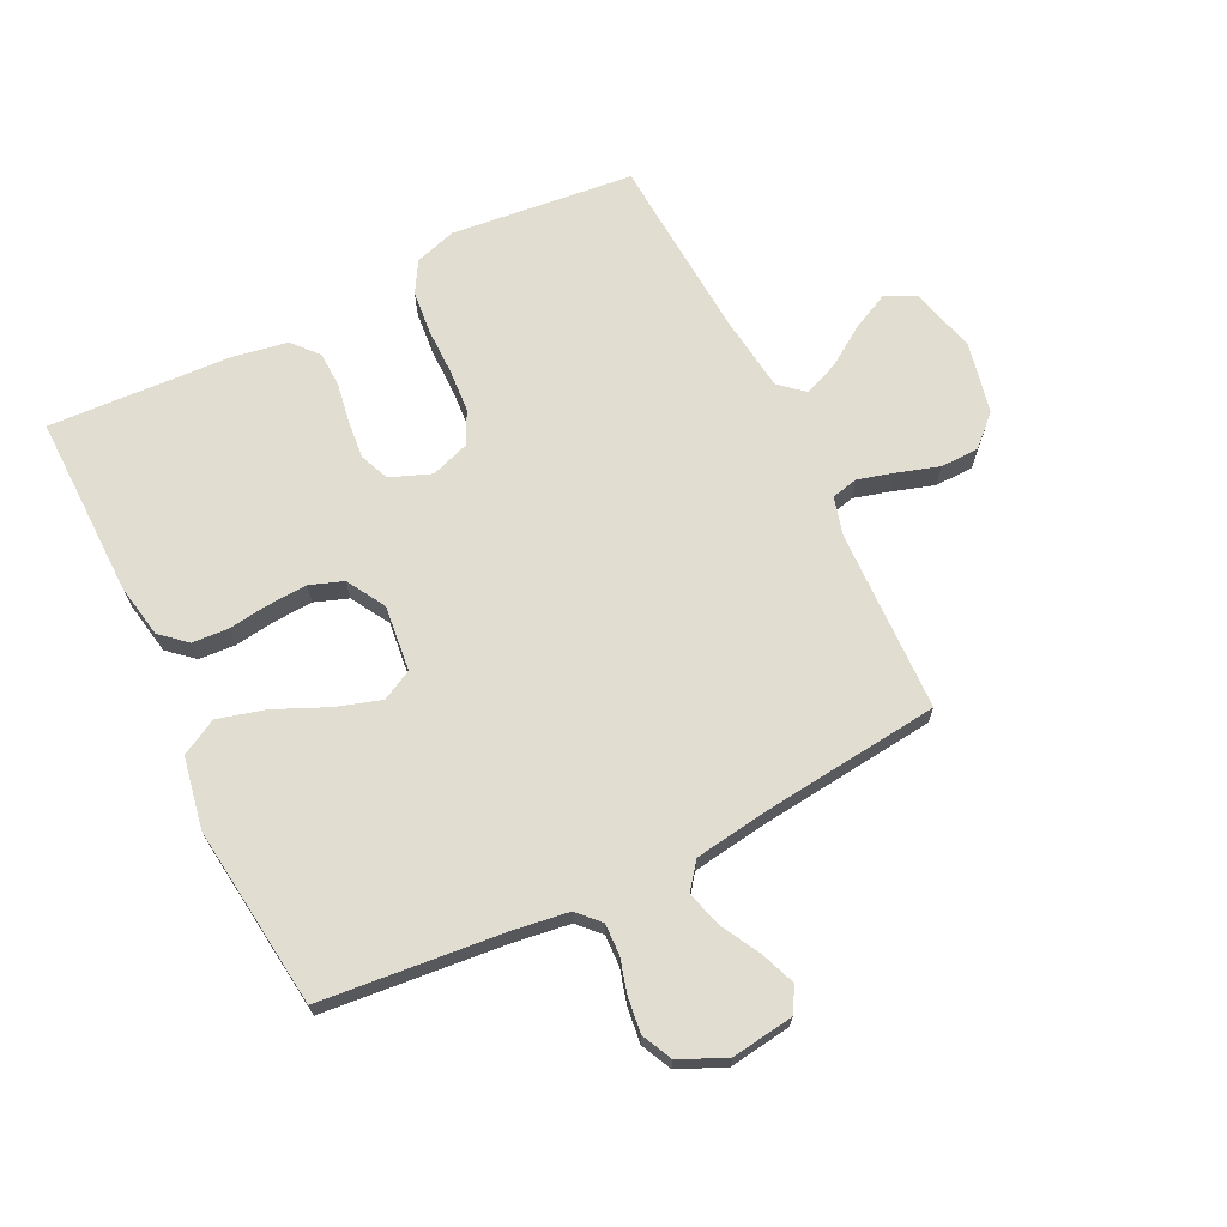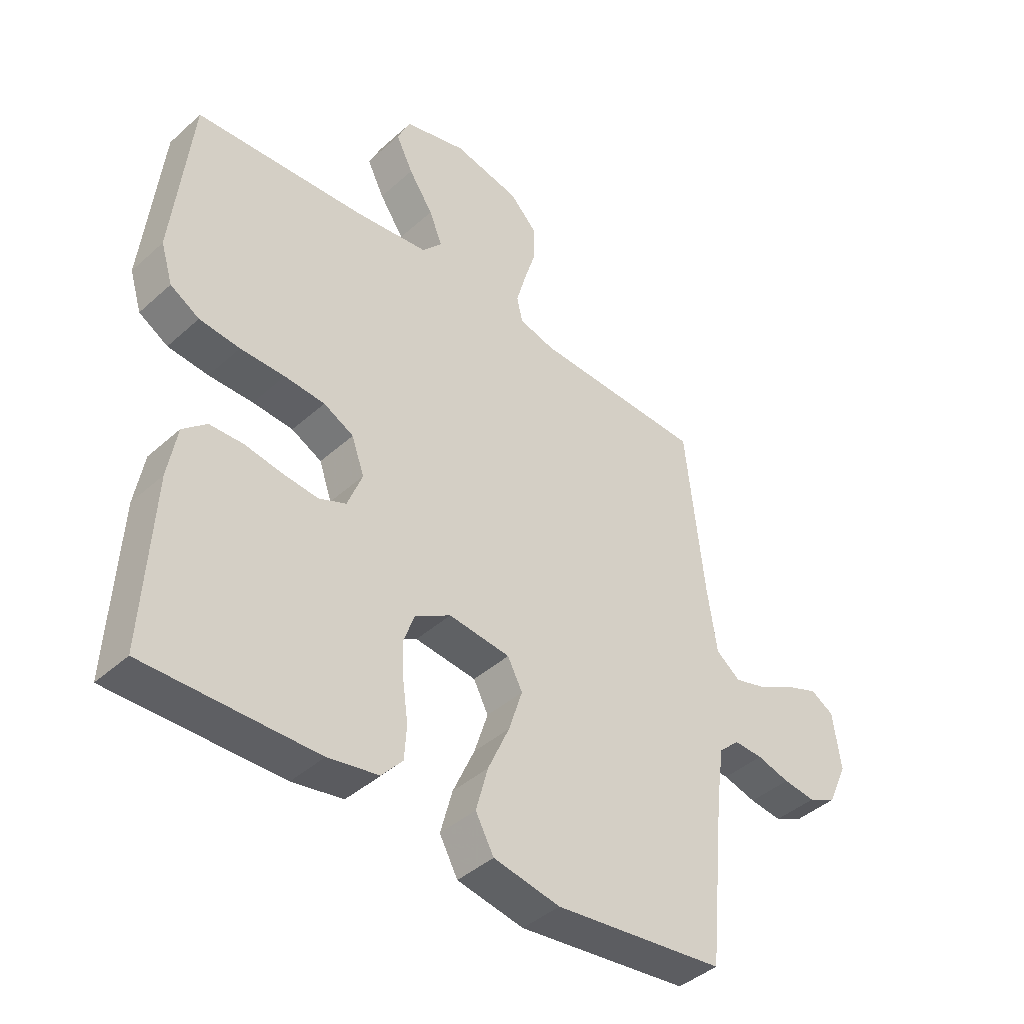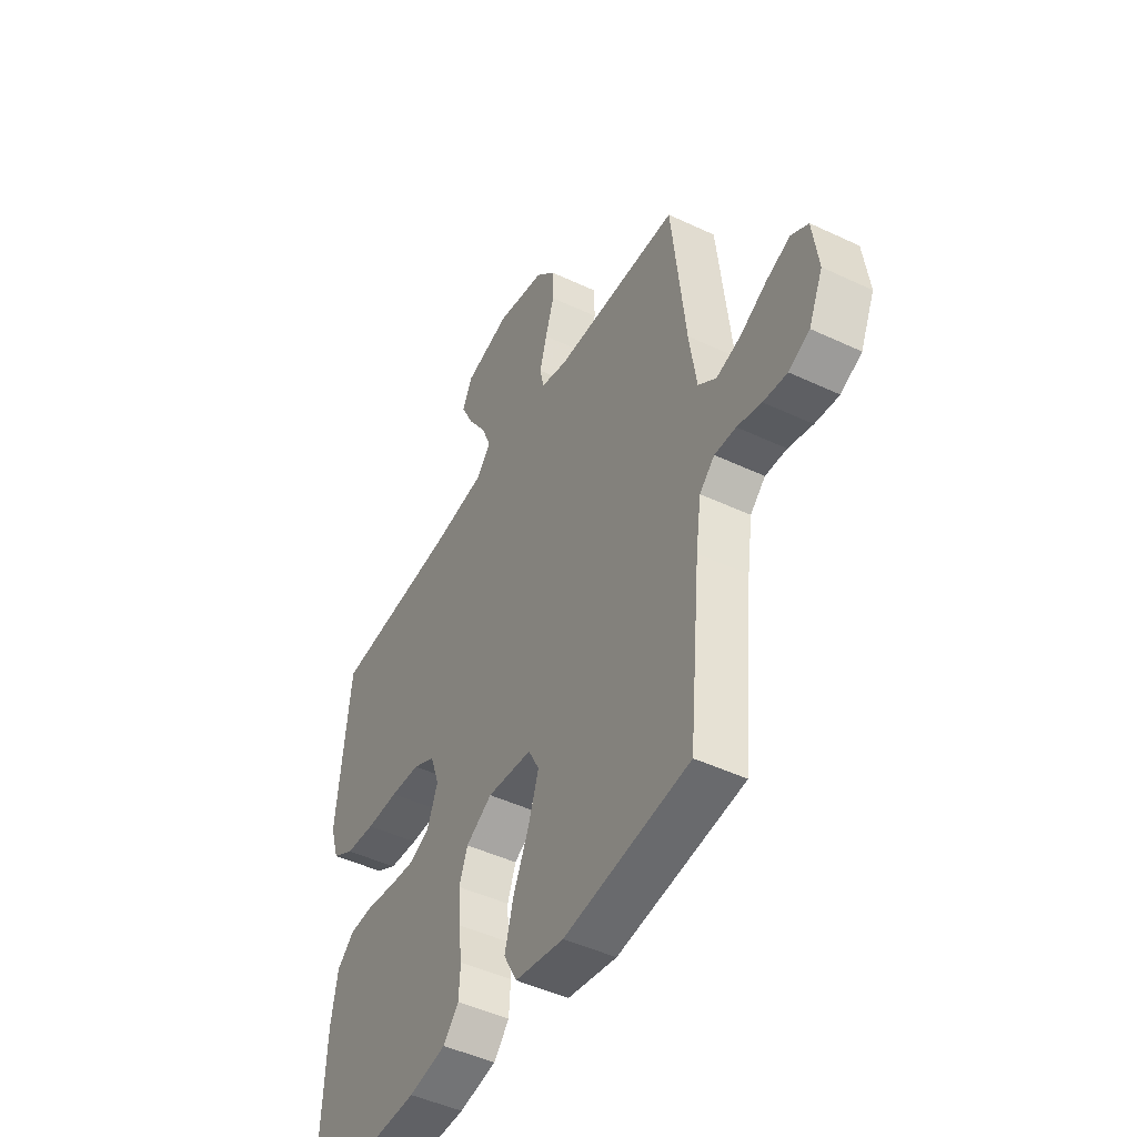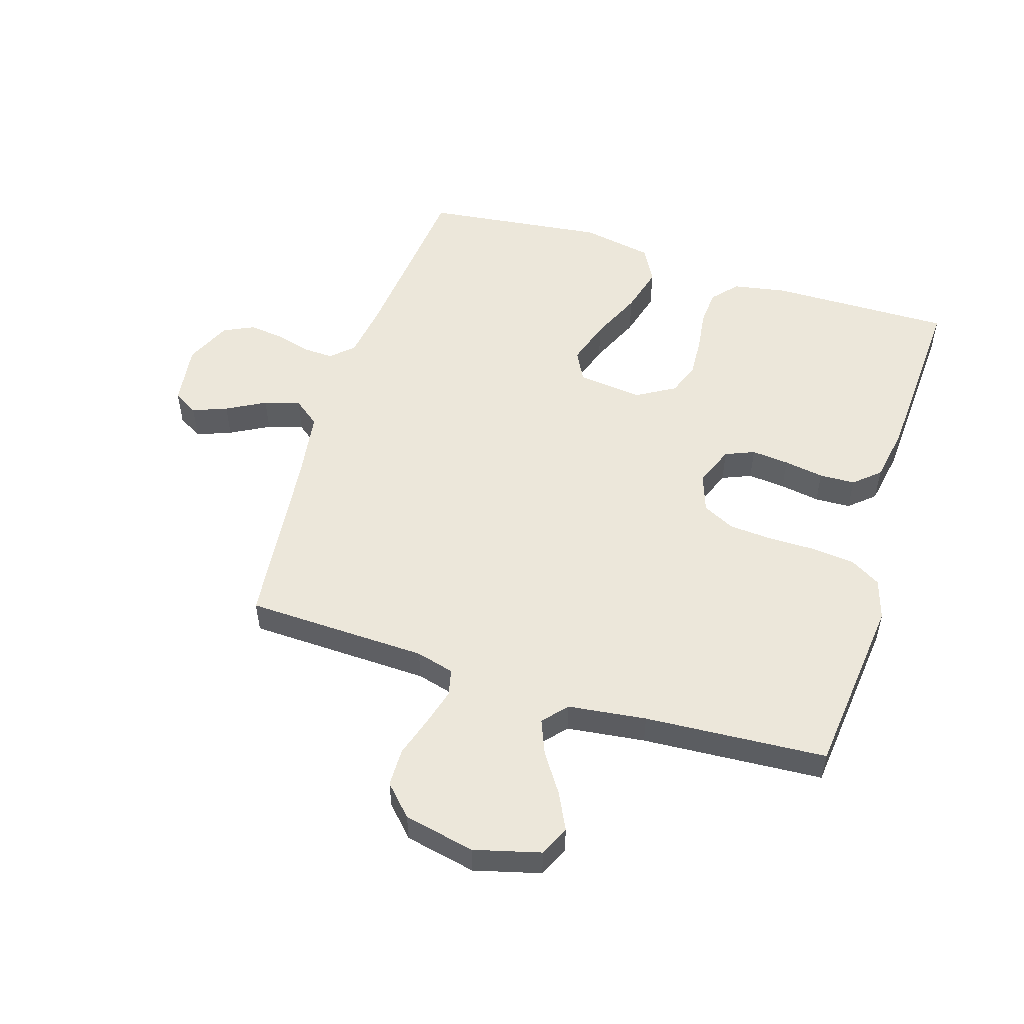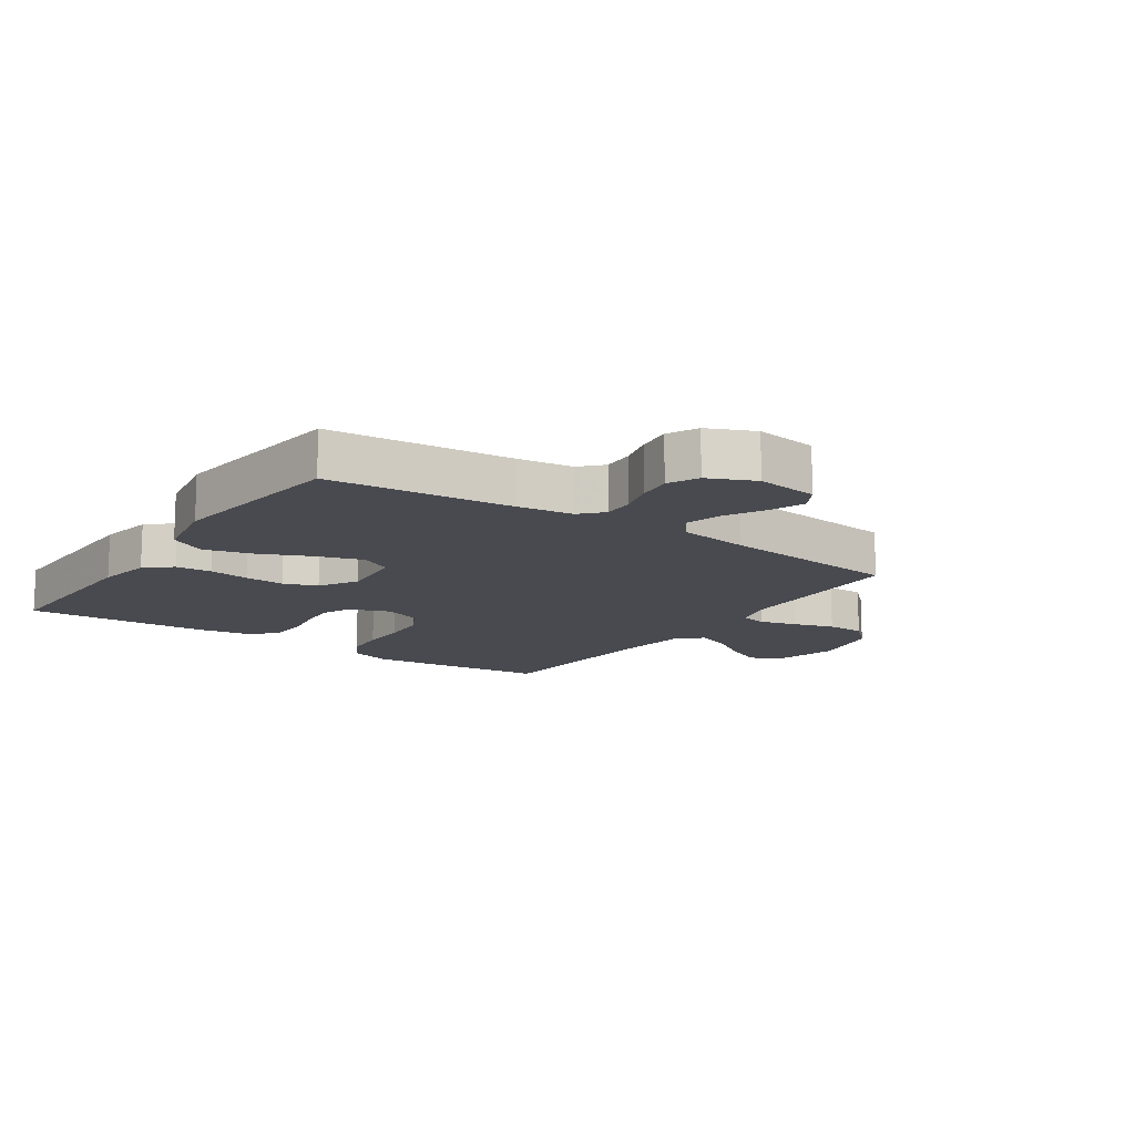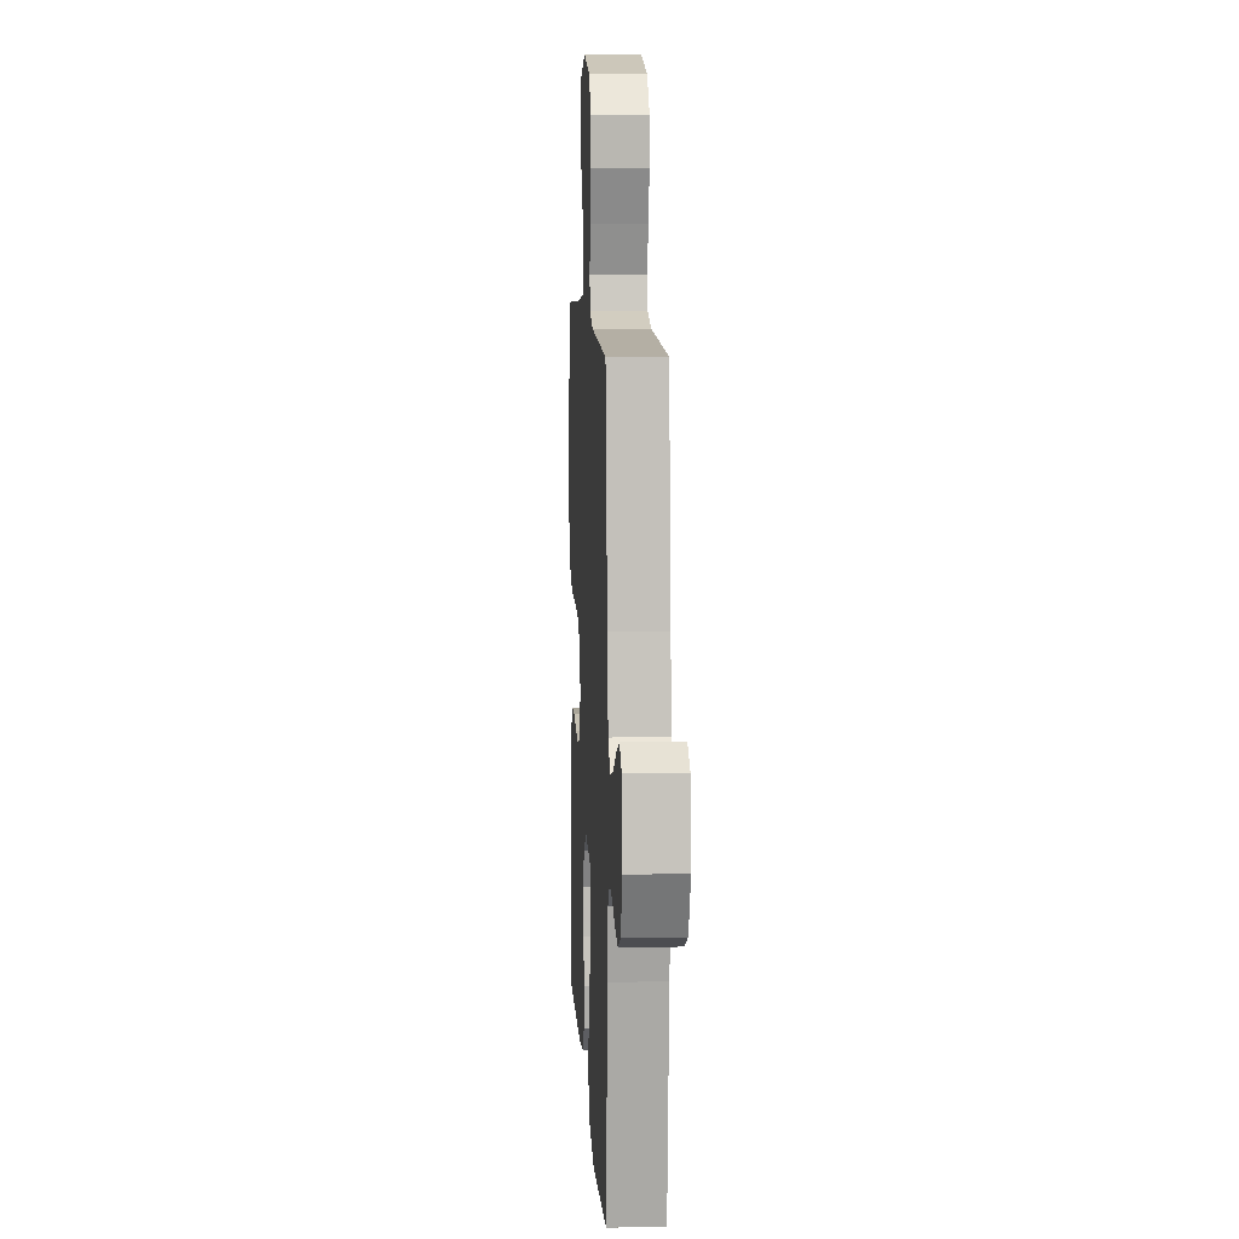
<metadata>
{"format":"obj","ext":"obj","renderer":"f3d","projection":"perspective","resolution":1024,"background":"white","views":[{"elev":68.7,"azim":-116.2,"up":"+Y"},{"elev":-42.1,"azim":137.0,"up":"+Z"},{"elev":-46.8,"azim":-118.2,"up":"+Z"},{"elev":52.7,"azim":17.4,"up":"+Y"},{"elev":-13.5,"azim":-124.5,"up":"+Y"},{"elev":9.4,"azim":-93.2,"up":"+Z"}]}
</metadata>
<code>
v -0.5 0.07 -0.5
v -0.529 0.07 -0.2
v -0.542 0.07 -0.109
v -0.578 0.07 -0.075
v -0.629 0.07 -0.077
v -0.687 0.07 -0.093
v -0.744 0.07 -0.1
v -0.794 0.07 -0.076
v -0.828 0.07 0
v -0.814 0.07 0.102
v -0.773 0.07 0.126
v -0.716 0.07 0.104
v -0.652 0.07 0.069
v -0.593 0.07 0.052
v -0.55 0.07 0.085
v -0.533 0.07 0.2
v -0.5 0.07 0.5
v -0.2 0.07 0.51
v -0.137 0.07 0.527
v -0.127 0.07 0.571
v -0.144 0.07 0.632
v -0.165 0.07 0.699
v -0.164 0.07 0.762
v -0.117 0.07 0.811
v 0 0.07 0.836
v 0.109 0.07 0.807
v 0.132 0.07 0.757
v 0.102 0.07 0.696
v 0.059 0.07 0.632
v 0.036 0.07 0.575
v 0.071 0.07 0.535
v 0.2 0.07 0.519
v 0.5 0.07 0.5
v 0.532 0.07 0.2
v 0.511 0.07 0.132
v 0.46 0.07 0.102
v 0.389 0.07 0.095
v 0.311 0.07 0.095
v 0.24 0.07 0.09
v 0.187 0.07 0.063
v 0.165 0.07 0
v 0.191 0.07 -0.067
v 0.239 0.07 -0.087
v 0.301 0.07 -0.081
v 0.367 0.07 -0.07
v 0.426 0.07 -0.072
v 0.468 0.07 -0.109
v 0.484 0.07 -0.2
v 0.5 0.07 -0.5
v 0.2 0.07 -0.496
v 0.111 0.07 -0.48
v 0.074 0.07 -0.438
v 0.07 0.07 -0.379
v 0.079 0.07 -0.313
v 0.083 0.07 -0.247
v 0.063 0.07 -0.192
v 0 0.07 -0.155
v -0.108 0.07 -0.167
v -0.134 0.07 -0.217
v -0.11 0.07 -0.292
v -0.072 0.07 -0.377
v -0.051 0.07 -0.455
v -0.083 0.07 -0.514
v -0.2 0.07 -0.536
v -0.5 0 -0.5
v -0.529 0 -0.2
v -0.542 0 -0.109
v -0.578 0 -0.075
v -0.629 0 -0.077
v -0.687 0 -0.093
v -0.744 0 -0.1
v -0.794 0 -0.076
v -0.828 0 0
v -0.814 0 0.102
v -0.773 0 0.126
v -0.716 0 0.104
v -0.652 0 0.069
v -0.593 0 0.052
v -0.55 0 0.085
v -0.533 0 0.2
v -0.5 0 0.5
v -0.2 0 0.51
v -0.137 0 0.527
v -0.127 0 0.571
v -0.144 0 0.632
v -0.165 0 0.699
v -0.164 0 0.762
v -0.117 0 0.811
v 0 0 0.836
v 0.109 0 0.807
v 0.132 0 0.757
v 0.102 0 0.696
v 0.059 0 0.632
v 0.036 0 0.575
v 0.071 0 0.535
v 0.2 0 0.519
v 0.5 0 0.5
v 0.532 0 0.2
v 0.511 0 0.132
v 0.46 0 0.102
v 0.389 0 0.095
v 0.311 0 0.095
v 0.24 0 0.09
v 0.187 0 0.063
v 0.165 0 0
v 0.191 0 -0.067
v 0.239 0 -0.087
v 0.301 0 -0.081
v 0.367 0 -0.07
v 0.426 0 -0.072
v 0.468 0 -0.109
v 0.484 0 -0.2
v 0.5 0 -0.5
v 0.2 0 -0.496
v 0.111 0 -0.48
v 0.074 0 -0.438
v 0.07 0 -0.379
v 0.079 0 -0.313
v 0.083 0 -0.247
v 0.063 0 -0.192
v 0 0 -0.155
v -0.108 0 -0.167
v -0.134 0 -0.217
v -0.11 0 -0.292
v -0.072 0 -0.377
v -0.051 0 -0.455
v -0.083 0 -0.514
v -0.2 0 -0.536
f 64 1 2
f 63 64 2
f 62 63 2
f 61 62 2
f 60 61 2
f 59 60 2 3
f 58 59 3 4
f 57 58 4
f 52 53 54
f 51 52 54
f 50 51 54
f 49 50 54
f 48 49 54
f 47 48 54
f 46 47 54
f 45 46 54
f 44 45 54
f 43 44 54 55
f 42 43 55 56
f 36 37 38
f 35 36 38
f 34 35 38
f 33 34 38
f 32 33 38
f 31 32 38 39
f 30 31 39 40
f 27 28 29
f 26 27 29
f 25 26 29
f 24 25 29
f 23 24 29
f 22 23 29
f 21 22 29
f 20 21 29 30
f 30 40 41
f 20 30 41
f 19 20 41
f 16 17 18
f 19 41 42
f 18 19 42
f 16 18 42
f 15 16 42
f 11 12 13
f 10 11 13
f 9 10 13
f 8 9 13
f 7 8 13
f 6 7 13
f 5 6 13
f 4 5 13 14
f 42 56 57
f 15 42 57
f 14 15 57
f 4 14 57
f 66 65 128
f 66 128 127
f 66 127 126
f 66 126 125
f 66 125 124
f 67 66 124 123
f 68 67 123 122
f 68 122 121
f 118 117 116
f 118 116 115
f 118 115 114
f 118 114 113
f 118 113 112
f 118 112 111
f 118 111 110
f 118 110 109
f 118 109 108
f 119 118 108 107
f 120 119 107 106
f 102 101 100
f 102 100 99
f 102 99 98
f 102 98 97
f 102 97 96
f 103 102 96 95
f 104 103 95 94
f 93 92 91
f 93 91 90
f 93 90 89
f 93 89 88
f 93 88 87
f 93 87 86
f 93 86 85
f 94 93 85 84
f 105 104 94
f 105 94 84
f 105 84 83
f 82 81 80
f 106 105 83
f 106 83 82
f 106 82 80
f 106 80 79
f 77 76 75
f 77 75 74
f 77 74 73
f 77 73 72
f 77 72 71
f 77 71 70
f 77 70 69
f 78 77 69 68
f 121 120 106
f 121 106 79
f 121 79 78
f 121 78 68
f 1 65 66 2
f 2 66 67 3
f 3 67 68 4
f 4 68 69 5
f 5 69 70 6
f 6 70 71 7
f 7 71 72 8
f 8 72 73 9
f 9 73 74 10
f 10 74 75 11
f 11 75 76 12
f 12 76 77 13
f 13 77 78 14
f 14 78 79 15
f 15 79 80 16
f 16 80 81 17
f 17 81 82 18
f 18 82 83 19
f 19 83 84 20
f 20 84 85 21
f 21 85 86 22
f 22 86 87 23
f 23 87 88 24
f 24 88 89 25
f 25 89 90 26
f 26 90 91 27
f 27 91 92 28
f 28 92 93 29
f 29 93 94 30
f 30 94 95 31
f 31 95 96 32
f 32 96 97 33
f 33 97 98 34
f 34 98 99 35
f 35 99 100 36
f 36 100 101 37
f 37 101 102 38
f 38 102 103 39
f 39 103 104 40
f 40 104 105 41
f 41 105 106 42
f 42 106 107 43
f 43 107 108 44
f 44 108 109 45
f 45 109 110 46
f 46 110 111 47
f 47 111 112 48
f 48 112 113 49
f 49 113 114 50
f 50 114 115 51
f 51 115 116 52
f 52 116 117 53
f 53 117 118 54
f 54 118 119 55
f 55 119 120 56
f 56 120 121 57
f 57 121 122 58
f 58 122 123 59
f 59 123 124 60
f 60 124 125 61
f 61 125 126 62
f 62 126 127 63
f 63 127 128 64
f 64 128 65 1

</code>
